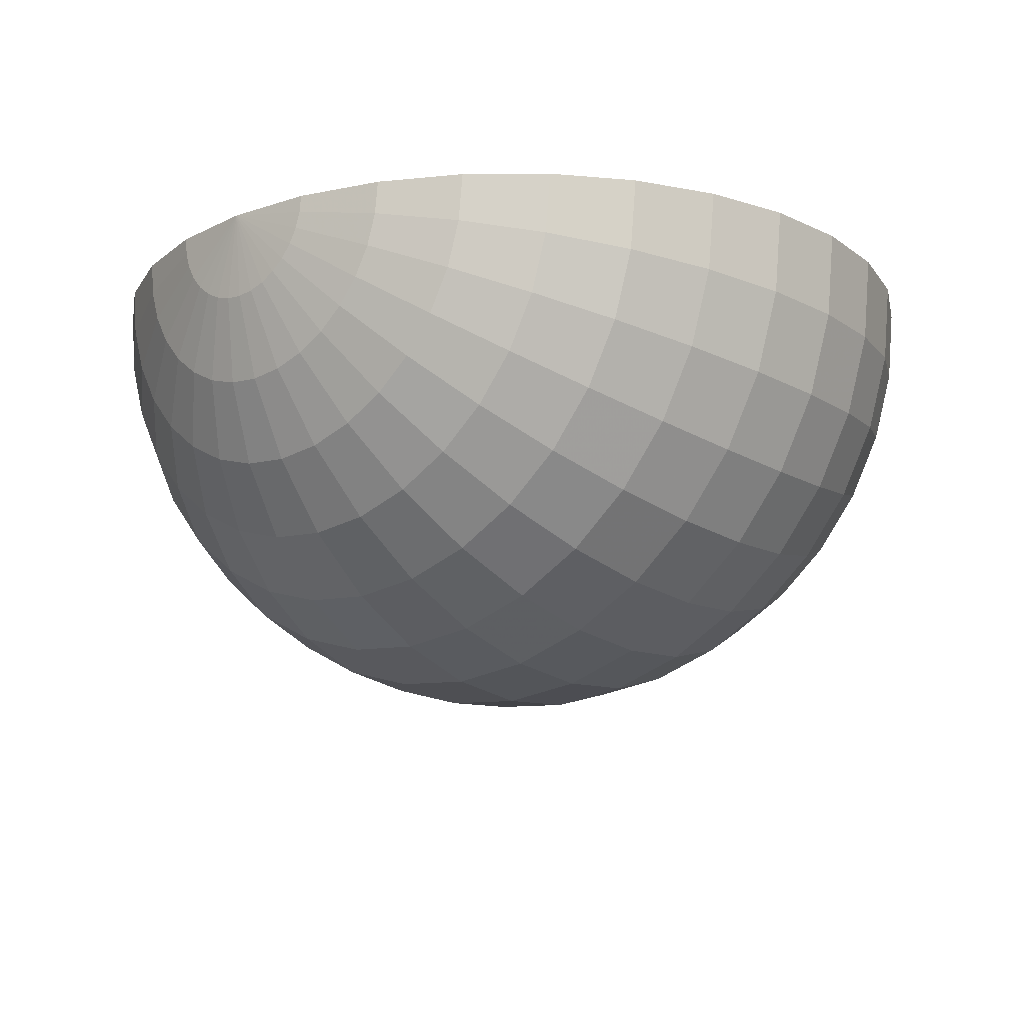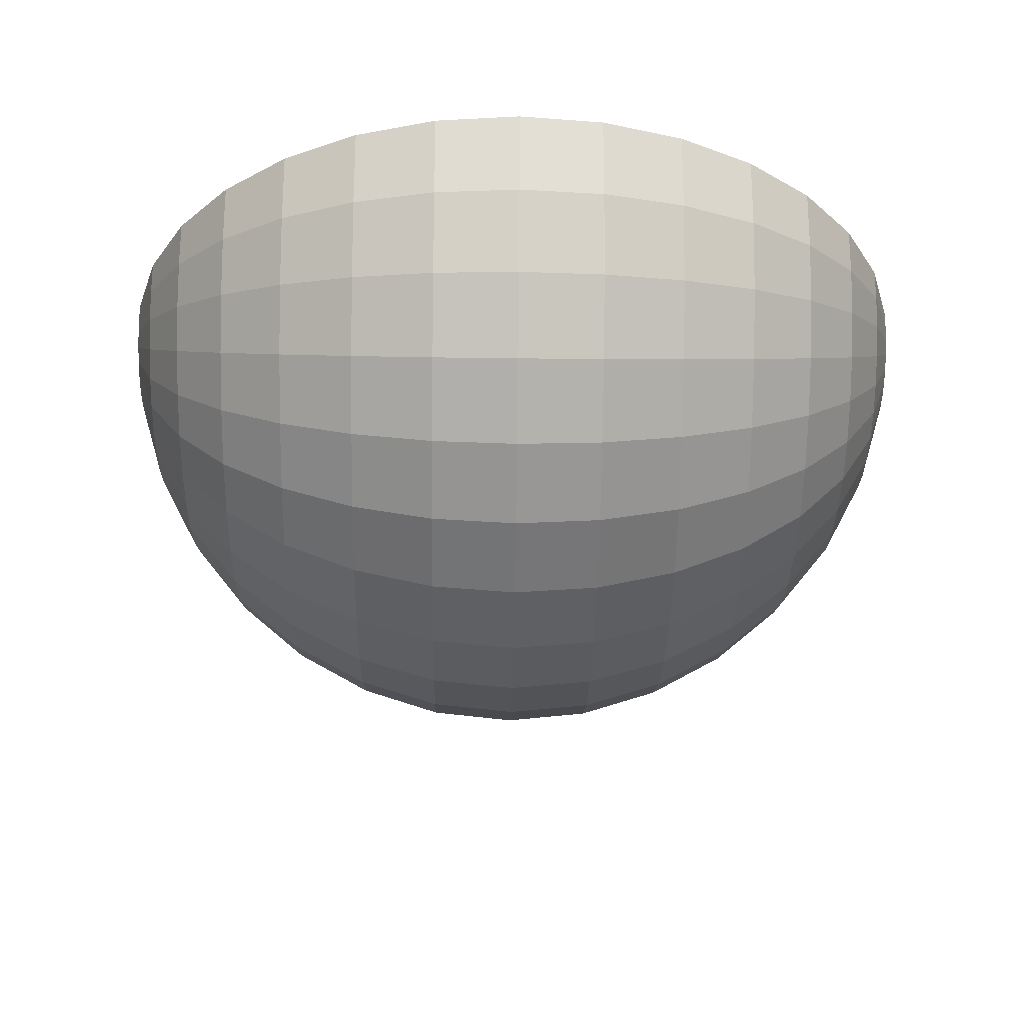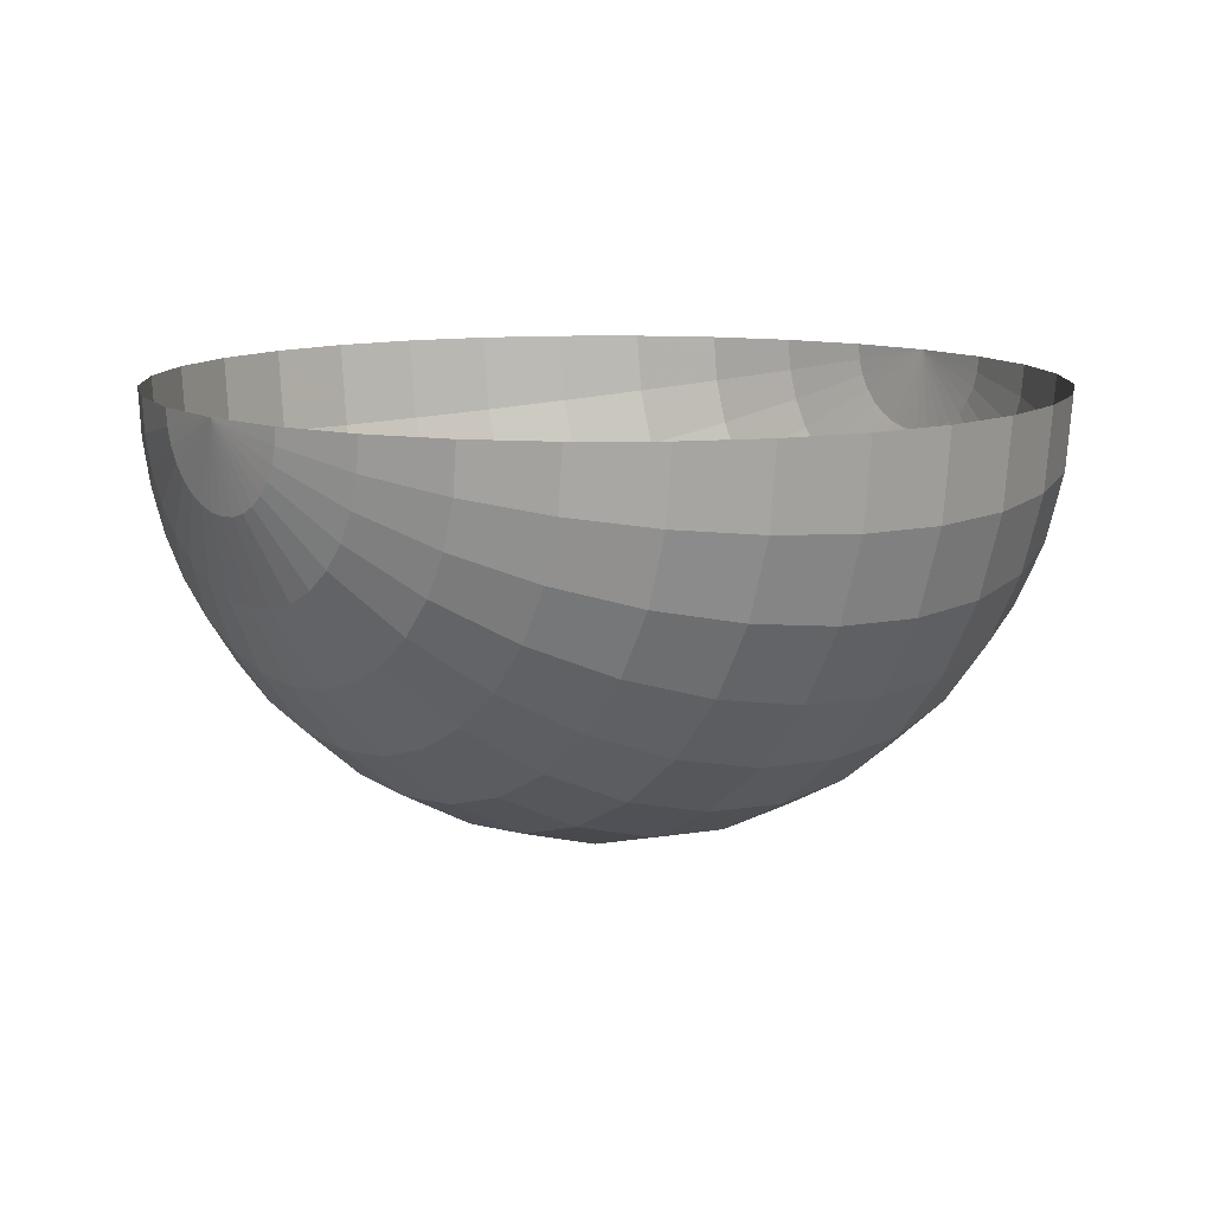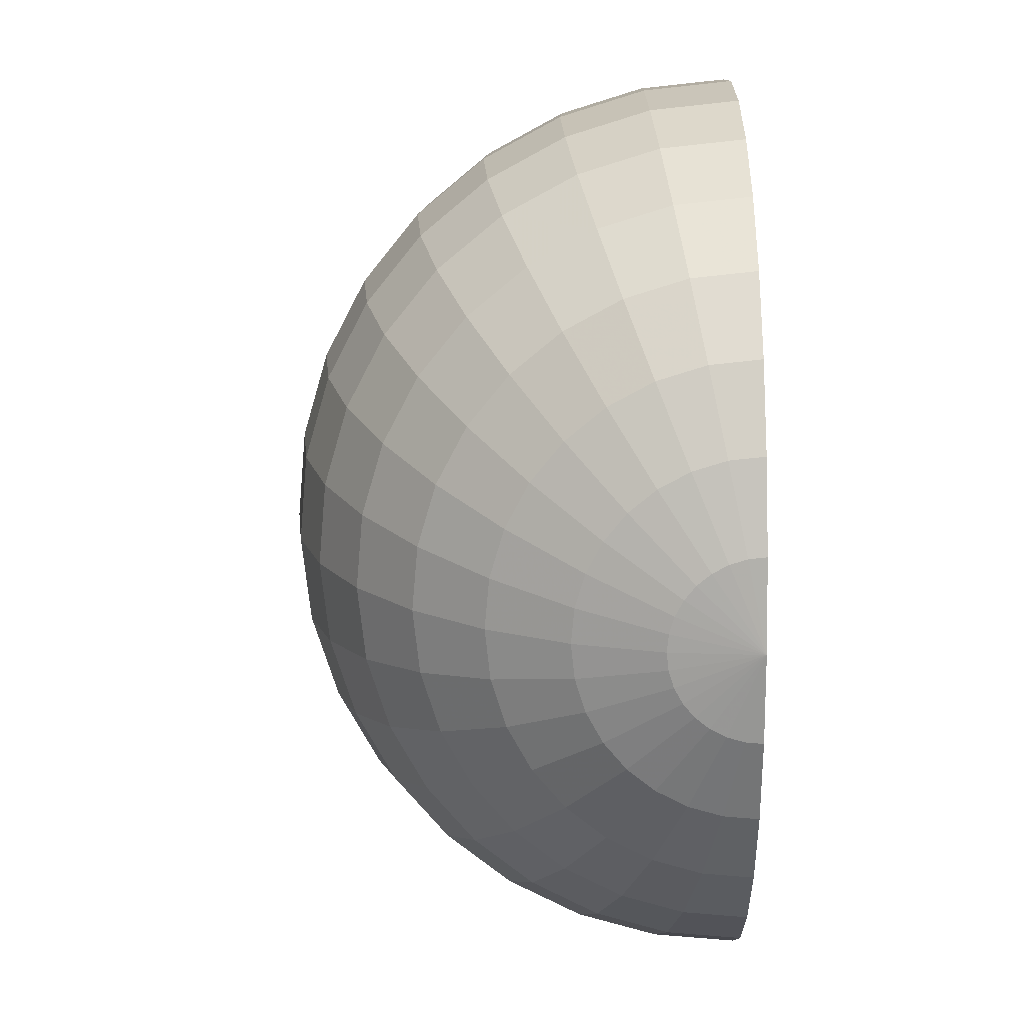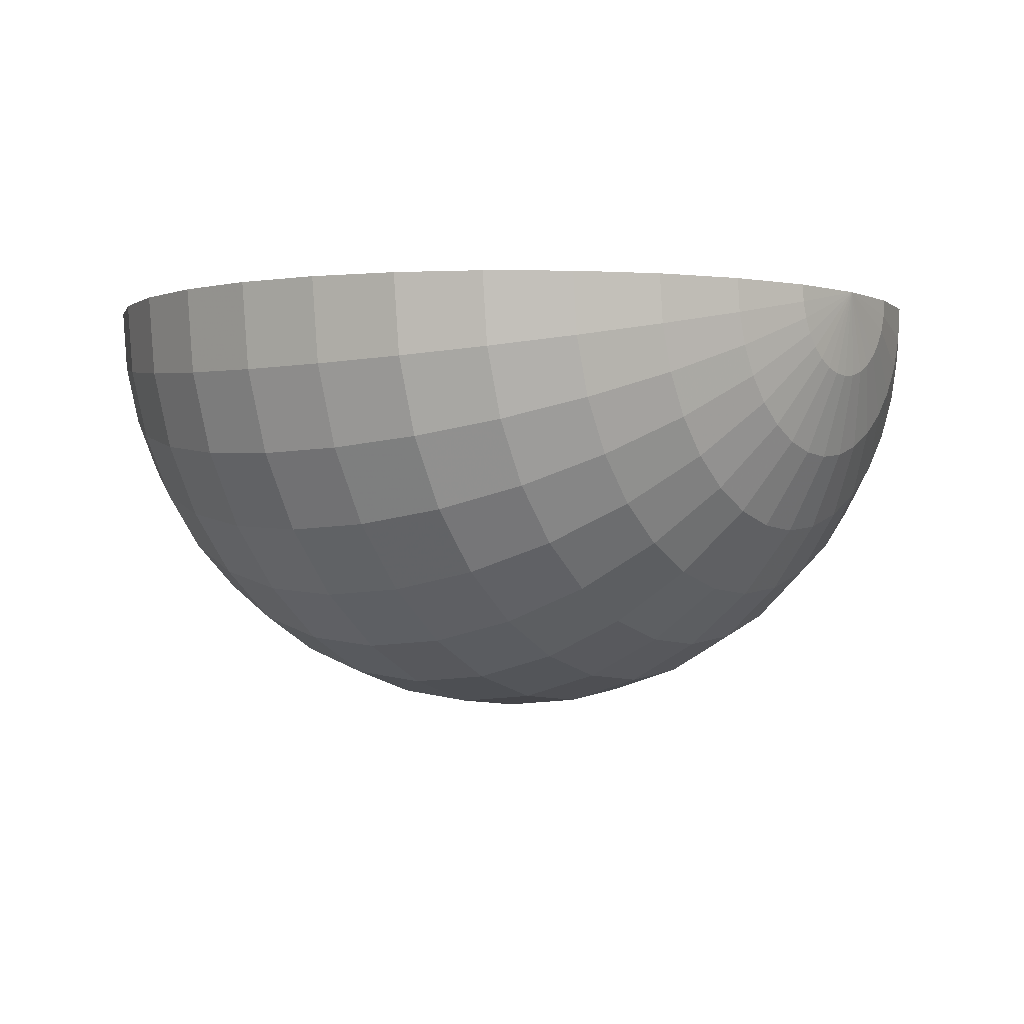
<metadata>
{"format":"obj","ext":"obj","renderer":"f3d","projection":"perspective","resolution":1024,"background":"white","views":[{"elev":-16.1,"azim":-139.9,"up":"+Z"},{"elev":-28.5,"azim":-91.0,"up":"+Z"},{"elev":11.3,"azim":-130.5,"up":"+Z"},{"elev":-73.4,"azim":-89.4,"up":"+Y"},{"elev":-1.3,"azim":127.4,"up":"+Z"}]}
</metadata>
<code>
o Sphere
v -0.1951 0.9808 -0
v -0.3827 0.9239 0
v -0.5556 0.8315 0
v -0.7071 0.7071 0
v -0.8315 0.5556 0
v -0.9239 0.3827 0
v -0.9808 0.1951 0
v -1 -0 0
v -0.9808 -0.1951 0
v -0.9239 -0.3827 0
v -0.8315 -0.5556 0
v -0.7071 -0.7071 0
v -0.5556 -0.8315 0
v -0.3827 -0.9239 0
v -0.1951 -0.9808 -0
v -0.1913 0.9808 -0.03806
v -0.3753 0.9239 -0.07466
v -0.5449 0.8315 -0.1084
v -0.6935 0.7071 -0.1379
v -0.8155 0.5556 -0.1622
v -0.9061 0.3827 -0.1802
v -0.9619 0.1951 -0.1913
v -0.9808 -0 -0.1951
v -0.9619 -0.1951 -0.1913
v -0.9061 -0.3827 -0.1802
v -0.8155 -0.5556 -0.1622
v -0.6935 -0.7071 -0.1379
v -0.5449 -0.8315 -0.1084
v -0.3753 -0.9239 -0.07466
v -0.1913 -0.9808 -0.03806
v -0.1802 0.9808 -0.07466
v -0.3536 0.9239 -0.1464
v -0.5133 0.8315 -0.2126
v -0.6533 0.7071 -0.2706
v -0.7682 0.5556 -0.3182
v -0.8536 0.3827 -0.3536
v -0.9061 0.1951 -0.3753
v -0.9239 -0 -0.3827
v -0.9061 -0.1951 -0.3753
v -0.8536 -0.3827 -0.3536
v -0.7682 -0.5556 -0.3182
v -0.6533 -0.7071 -0.2706
v -0.5133 -0.8315 -0.2126
v -0.3536 -0.9239 -0.1464
v -0.1802 -0.9808 -0.07466
v -0.1622 0.9808 -0.1084
v -0.3182 0.9239 -0.2126
v -0.4619 0.8315 -0.3087
v -0.5879 0.7071 -0.3928
v -0.6913 0.5556 -0.4619
v -0.7682 0.3827 -0.5133
v -0.8155 0.1951 -0.5449
v -0.8315 -0 -0.5556
v -0.8155 -0.1951 -0.5449
v -0.7682 -0.3827 -0.5133
v -0.6913 -0.5556 -0.4619
v -0.5879 -0.7071 -0.3928
v -0.4619 -0.8315 -0.3087
v -0.3182 -0.9239 -0.2126
v -0.1622 -0.9808 -0.1084
v -0.1379 0.9808 -0.1379
v -0.2706 0.9239 -0.2706
v -0.3928 0.8315 -0.3928
v -0.5 0.7071 -0.5
v -0.5879 0.5556 -0.5879
v -0.6533 0.3827 -0.6533
v -0.6935 0.1951 -0.6935
v -0.7071 -0 -0.7071
v -0.6935 -0.1951 -0.6935
v -0.6533 -0.3827 -0.6533
v -0.5879 -0.5556 -0.5879
v -0.5 -0.7071 -0.5
v -0.3928 -0.8315 -0.3928
v -0.2706 -0.9239 -0.2706
v -0.1379 -0.9808 -0.1379
v -0.1084 0.9808 -0.1622
v -0.2126 0.9239 -0.3182
v -0.3087 0.8315 -0.4619
v -0.3928 0.7071 -0.5879
v -0.4619 0.5556 -0.6913
v -0.5133 0.3827 -0.7682
v -0.5449 0.1951 -0.8155
v -0.5556 -0 -0.8315
v -0.5449 -0.1951 -0.8155
v -0.5133 -0.3827 -0.7682
v -0.4619 -0.5556 -0.6913
v -0.3928 -0.7071 -0.5879
v -0.3087 -0.8315 -0.4619
v -0.2126 -0.9239 -0.3182
v -0.1084 -0.9808 -0.1622
v -0.07466 0.9808 -0.1802
v -0.1464 0.9239 -0.3536
v -0.2126 0.8315 -0.5133
v -0.2706 0.7071 -0.6533
v -0.3182 0.5556 -0.7682
v -0.3536 0.3827 -0.8536
v -0.3753 0.1951 -0.9061
v -0.3827 -0 -0.9239
v -0.3753 -0.1951 -0.9061
v -0.3536 -0.3827 -0.8536
v -0.3182 -0.5556 -0.7682
v -0.2706 -0.7071 -0.6533
v -0.2126 -0.8315 -0.5133
v -0.1464 -0.9239 -0.3536
v -0.07466 -0.9808 -0.1802
v -0.03806 0.9808 -0.1913
v -0.07466 0.9239 -0.3753
v -0.1084 0.8315 -0.5449
v -0.1379 0.7071 -0.6935
v -0.1622 0.5556 -0.8155
v -0.1802 0.3827 -0.9061
v -0.1913 0.1951 -0.9619
v -0.1951 -0 -0.9808
v -0.1913 -0.1951 -0.9619
v -0.1802 -0.3827 -0.9061
v -0.1622 -0.5556 -0.8155
v -0.1379 -0.7071 -0.6935
v -0.1084 -0.8315 -0.5449
v -0.07466 -0.9239 -0.3753
v -0.03806 -0.9808 -0.1913
v -0 0.9808 -0.1951
v -0 0.9239 -0.3827
v -0 0.8315 -0.5556
v -0 0.7071 -0.7071
v -0 0.5556 -0.8315
v -0 0.3827 -0.9239
v -0 0.1951 -0.9808
v -0 -0 -1
v -0 -0.1951 -0.9808
v -0 -0.3827 -0.9239
v -0 -0.5556 -0.8315
v -0 -0.7071 -0.7071
v -0 -0.8315 -0.5556
v -0 -0.9239 -0.3827
v -0 -0.9808 -0.1951
v 0.03806 0.9808 -0.1913
v 0.07466 0.9239 -0.3753
v 0.1084 0.8315 -0.5449
v 0.1379 0.7071 -0.6935
v 0.1622 0.5556 -0.8155
v 0.1802 0.3827 -0.9061
v 0.1913 0.1951 -0.9619
v 0.1951 -0 -0.9808
v 0.1913 -0.1951 -0.9619
v 0.1802 -0.3827 -0.9061
v 0.1622 -0.5556 -0.8155
v 0.1379 -0.7071 -0.6935
v 0.1084 -0.8315 -0.5449
v 0.07466 -0.9239 -0.3753
v 0.03806 -0.9808 -0.1913
v 0.07466 0.9808 -0.1802
v 0.1464 0.9239 -0.3536
v 0.2126 0.8315 -0.5133
v 0.2706 0.7071 -0.6533
v 0.3182 0.5556 -0.7682
v 0.3536 0.3827 -0.8536
v 0.3753 0.1951 -0.9061
v 0.3827 -0 -0.9239
v 0.3753 -0.1951 -0.9061
v 0.3536 -0.3827 -0.8536
v 0.3182 -0.5556 -0.7682
v 0.2706 -0.7071 -0.6533
v 0.2126 -0.8315 -0.5133
v 0.1464 -0.9239 -0.3536
v 0.07466 -0.9808 -0.1802
v 0.1084 0.9808 -0.1622
v 0.2126 0.9239 -0.3182
v 0.3087 0.8315 -0.4619
v 0.3928 0.7071 -0.5879
v 0.4619 0.5556 -0.6913
v 0.5133 0.3827 -0.7682
v 0.5449 0.1951 -0.8155
v 0.5556 -0 -0.8315
v 0.5449 -0.1951 -0.8155
v 0.5133 -0.3827 -0.7682
v 0.4619 -0.5556 -0.6913
v 0.3928 -0.7071 -0.5879
v 0.3087 -0.8315 -0.4619
v 0.2126 -0.9239 -0.3182
v 0.1084 -0.9808 -0.1622
v 0.1379 0.9808 -0.1379
v 0.2706 0.9239 -0.2706
v 0.3928 0.8315 -0.3928
v 0.5 0.7071 -0.5
v 0.5879 0.5556 -0.5879
v 0.6533 0.3827 -0.6533
v 0.6935 0.1951 -0.6935
v 0.7071 -0 -0.7071
v 0.6935 -0.1951 -0.6935
v 0.6533 -0.3827 -0.6533
v 0.5879 -0.5556 -0.5879
v 0.5 -0.7071 -0.5
v 0.3928 -0.8315 -0.3928
v 0.2706 -0.9239 -0.2706
v 0.1379 -0.9808 -0.1379
v 0.1622 0.9808 -0.1084
v 0.3182 0.9239 -0.2126
v 0.4619 0.8315 -0.3087
v 0.5879 0.7071 -0.3928
v 0.6913 0.5556 -0.4619
v 0.7682 0.3827 -0.5133
v 0.8155 0.1951 -0.5449
v 0.8315 -0 -0.5556
v 0.8155 -0.1951 -0.5449
v 0.7682 -0.3827 -0.5133
v 0.6913 -0.5556 -0.4619
v 0.5879 -0.7071 -0.3928
v 0.4619 -0.8315 -0.3087
v 0.3182 -0.9239 -0.2126
v 0.1622 -0.9808 -0.1084
v 0 1 -0
v 0.1802 0.9808 -0.07466
v 0.3536 0.9239 -0.1464
v 0.5133 0.8315 -0.2126
v 0.6533 0.7071 -0.2706
v 0.7682 0.5556 -0.3182
v 0.8536 0.3827 -0.3536
v 0.9061 0.1951 -0.3753
v 0.9239 -0 -0.3827
v 0.9061 -0.1951 -0.3753
v 0.8536 -0.3827 -0.3536
v 0.7682 -0.5556 -0.3182
v 0.6533 -0.7071 -0.2706
v 0.5133 -0.8315 -0.2126
v 0.3536 -0.9239 -0.1464
v 0.1802 -0.9808 -0.07466
v 0.1913 0.9808 -0.03806
v 0.3753 0.9239 -0.07466
v 0.5449 0.8315 -0.1084
v 0.6935 0.7071 -0.1379
v 0.8155 0.5556 -0.1622
v 0.9061 0.3827 -0.1802
v 0.9619 0.1951 -0.1913
v 0.9808 -0 -0.1951
v 0.9619 -0.1951 -0.1913
v 0.9061 -0.3827 -0.1802
v 0.8155 -0.5556 -0.1622
v 0.6935 -0.7071 -0.1379
v 0.5449 -0.8315 -0.1084
v 0.3753 -0.9239 -0.07466
v 0.1913 -0.9808 -0.03806
v 0.1951 0.9808 -0
v 0.3827 0.9239 -0
v 0.5556 0.8315 -0
v 0.7071 0.7071 -0
v 0.8315 0.5556 -0
v 0.9239 0.3827 -0
v 0.9808 0.1951 -0
v 1 -0 0
v 0.9808 -0.1951 -0
v 0.9239 -0.3827 -0
v 0.8315 -0.5556 -0
v 0.7071 -0.7071 -0
v 0.5556 -0.8315 -0
v 0.3827 -0.9239 -0
v 0.1951 -0.9808 -0
v -0 -1 -0
f 4 3 18 19
f 12 11 26 27
f 5 4 19 20
f 13 12 27 28
f 6 5 20 21
f 14 13 28 29
f 7 6 21 22
f 15 14 29 30
f 8 7 22 23
f 1 211 16
f 257 15 30
f 9 8 23 24
f 2 1 16 17
f 10 9 24 25
f 3 2 17 18
f 11 10 25 26
f 23 22 37 38
f 16 211 31
f 257 30 45
f 24 23 38 39
f 17 16 31 32
f 25 24 39 40
f 18 17 32 33
f 26 25 40 41
f 19 18 33 34
f 27 26 41 42
f 20 19 34 35
f 28 27 42 43
f 21 20 35 36
f 29 28 43 44
f 22 21 36 37
f 30 29 44 45
f 42 41 56 57
f 35 34 49 50
f 43 42 57 58
f 36 35 50 51
f 44 43 58 59
f 37 36 51 52
f 45 44 59 60
f 38 37 52 53
f 31 211 46
f 257 45 60
f 39 38 53 54
f 32 31 46 47
f 40 39 54 55
f 33 32 47 48
f 41 40 55 56
f 34 33 48 49
f 257 60 75
f 54 53 68 69
f 47 46 61 62
f 55 54 69 70
f 48 47 62 63
f 56 55 70 71
f 49 48 63 64
f 57 56 71 72
f 50 49 64 65
f 58 57 72 73
f 51 50 65 66
f 59 58 73 74
f 52 51 66 67
f 60 59 74 75
f 53 52 67 68
f 46 211 61
f 73 72 87 88
f 66 65 80 81
f 74 73 88 89
f 67 66 81 82
f 75 74 89 90
f 68 67 82 83
f 61 211 76
f 257 75 90
f 69 68 83 84
f 62 61 76 77
f 70 69 84 85
f 63 62 77 78
f 71 70 85 86
f 64 63 78 79
f 72 71 86 87
f 65 64 79 80
f 77 76 91 92
f 85 84 99 100
f 78 77 92 93
f 86 85 100 101
f 79 78 93 94
f 87 86 101 102
f 80 79 94 95
f 88 87 102 103
f 81 80 95 96
f 89 88 103 104
f 82 81 96 97
f 90 89 104 105
f 83 82 97 98
f 76 211 91
f 257 90 105
f 84 83 98 99
f 96 95 110 111
f 104 103 118 119
f 97 96 111 112
f 105 104 119 120
f 98 97 112 113
f 91 211 106
f 257 105 120
f 99 98 113 114
f 92 91 106 107
f 100 99 114 115
f 93 92 107 108
f 101 100 115 116
f 94 93 108 109
f 102 101 116 117
f 95 94 109 110
f 103 102 117 118
f 115 114 129 130
f 108 107 122 123
f 116 115 130 131
f 109 108 123 124
f 117 116 131 132
f 110 109 124 125
f 118 117 132 133
f 111 110 125 126
f 119 118 133 134
f 112 111 126 127
f 120 119 134 135
f 113 112 127 128
f 106 211 121
f 257 120 135
f 114 113 128 129
f 107 106 121 122
f 134 133 148 149
f 127 126 141 142
f 135 134 149 150
f 128 127 142 143
f 121 211 136
f 257 135 150
f 129 128 143 144
f 122 121 136 137
f 130 129 144 145
f 123 122 137 138
f 131 130 145 146
f 124 123 138 139
f 132 131 146 147
f 125 124 139 140
f 133 132 147 148
f 126 125 140 141
f 138 137 152 153
f 146 145 160 161
f 139 138 153 154
f 147 146 161 162
f 140 139 154 155
f 148 147 162 163
f 141 140 155 156
f 149 148 163 164
f 142 141 156 157
f 150 149 164 165
f 143 142 157 158
f 136 211 151
f 257 150 165
f 144 143 158 159
f 137 136 151 152
f 145 144 159 160
f 157 156 171 172
f 165 164 179 180
f 158 157 172 173
f 151 211 166
f 257 165 180
f 159 158 173 174
f 152 151 166 167
f 160 159 174 175
f 153 152 167 168
f 161 160 175 176
f 154 153 168 169
f 162 161 176 177
f 155 154 169 170
f 163 162 177 178
f 156 155 170 171
f 164 163 178 179
f 176 175 190 191
f 169 168 183 184
f 177 176 191 192
f 170 169 184 185
f 178 177 192 193
f 171 170 185 186
f 179 178 193 194
f 172 171 186 187
f 180 179 194 195
f 173 172 187 188
f 166 211 181
f 257 180 195
f 174 173 188 189
f 167 166 181 182
f 175 174 189 190
f 168 167 182 183
f 195 194 209 210
f 188 187 202 203
f 181 211 196
f 257 195 210
f 189 188 203 204
f 182 181 196 197
f 190 189 204 205
f 183 182 197 198
f 191 190 205 206
f 184 183 198 199
f 192 191 206 207
f 185 184 199 200
f 193 192 207 208
f 186 185 200 201
f 194 193 208 209
f 187 186 201 202
f 207 206 222 223
f 200 199 215 216
f 208 207 223 224
f 201 200 216 217
f 209 208 224 225
f 202 201 217 218
f 210 209 225 226
f 203 202 218 219
f 196 211 212
f 257 210 226
f 204 203 219 220
f 197 196 212 213
f 205 204 220 221
f 198 197 213 214
f 206 205 221 222
f 199 198 214 215
f 212 211 227
f 257 226 241
f 220 219 234 235
f 213 212 227 228
f 221 220 235 236
f 214 213 228 229
f 222 221 236 237
f 215 214 229 230
f 223 222 237 238
f 216 215 230 231
f 224 223 238 239
f 217 216 231 232
f 225 224 239 240
f 218 217 232 233
f 226 225 240 241
f 219 218 233 234
f 231 230 245 246
f 239 238 253 254
f 232 231 246 247
f 240 239 254 255
f 233 232 247 248
f 241 240 255 256
f 234 233 248 249
f 227 211 242
f 257 241 256
f 235 234 249 250
f 228 227 242 243
f 236 235 250 251
f 229 228 243 244
f 237 236 251 252
f 230 229 244 245
f 238 237 252 253

</code>
